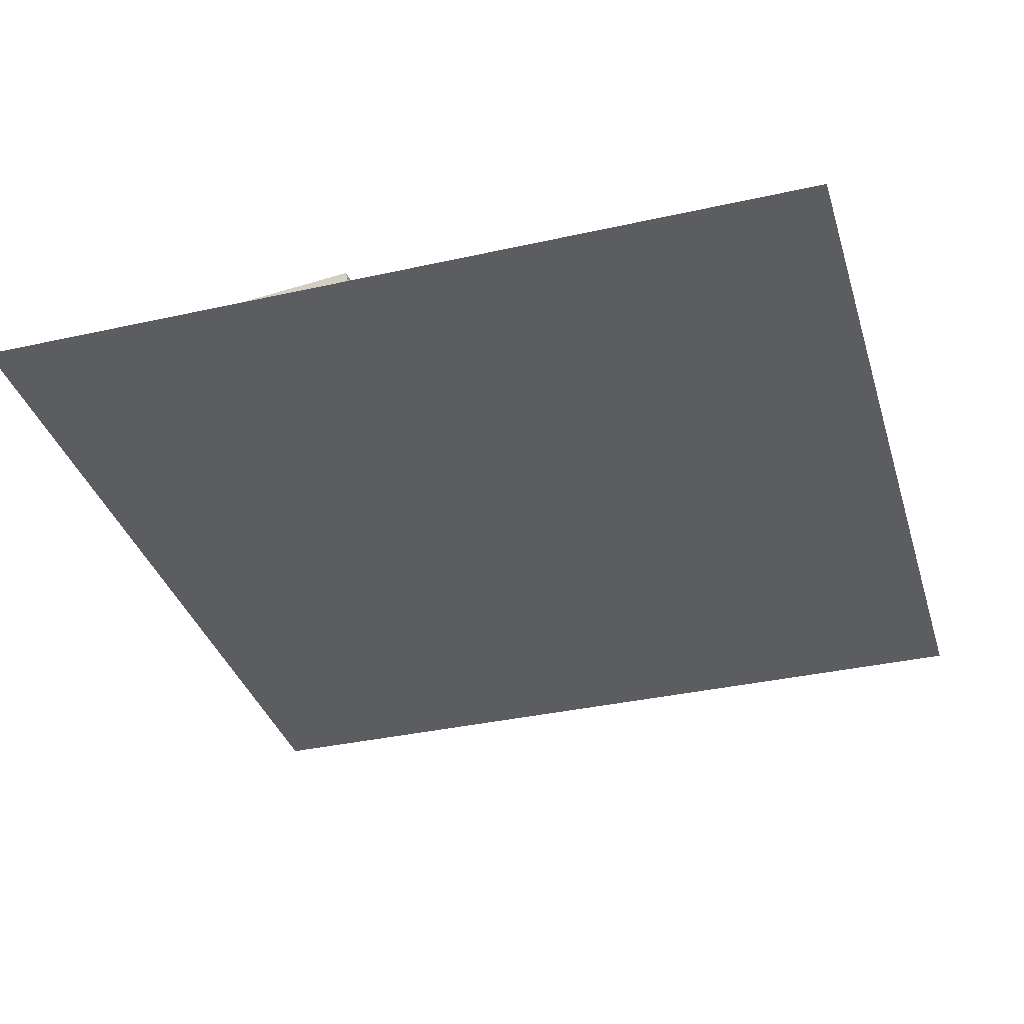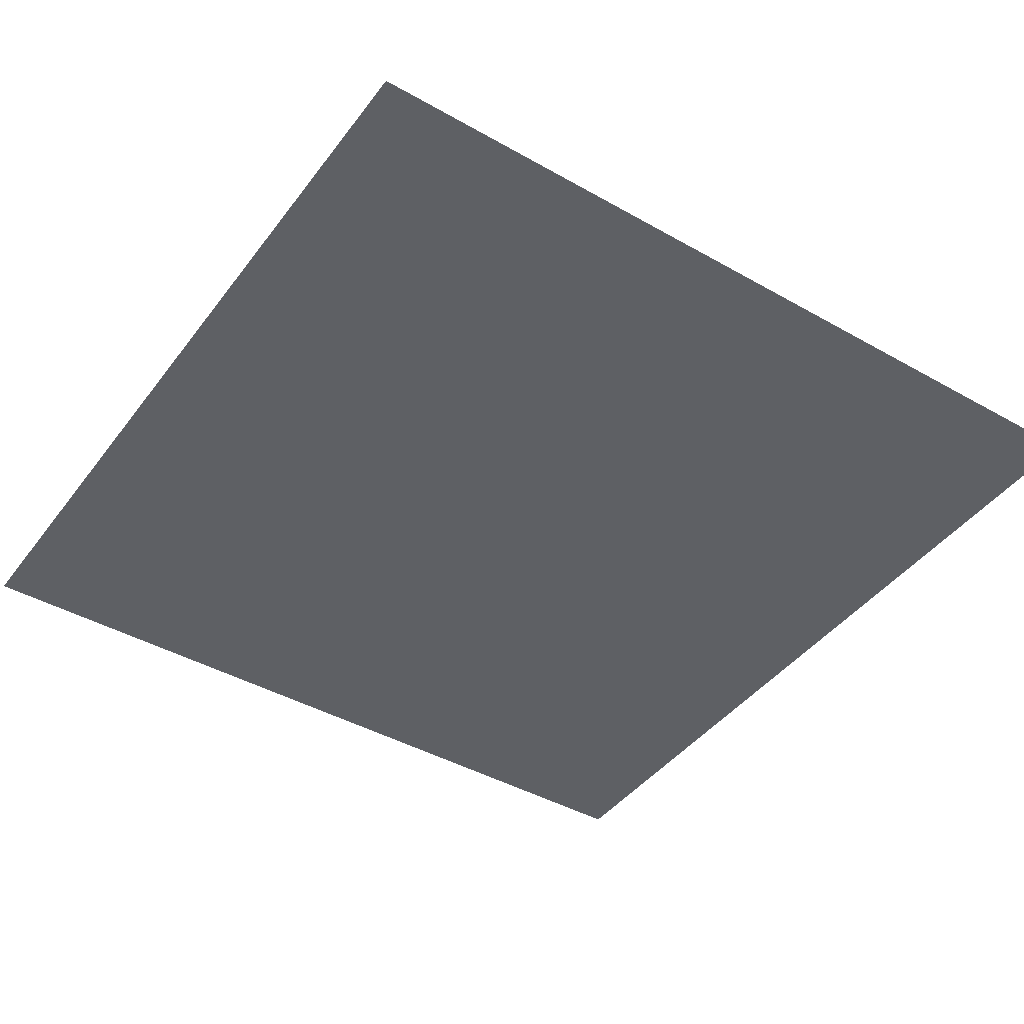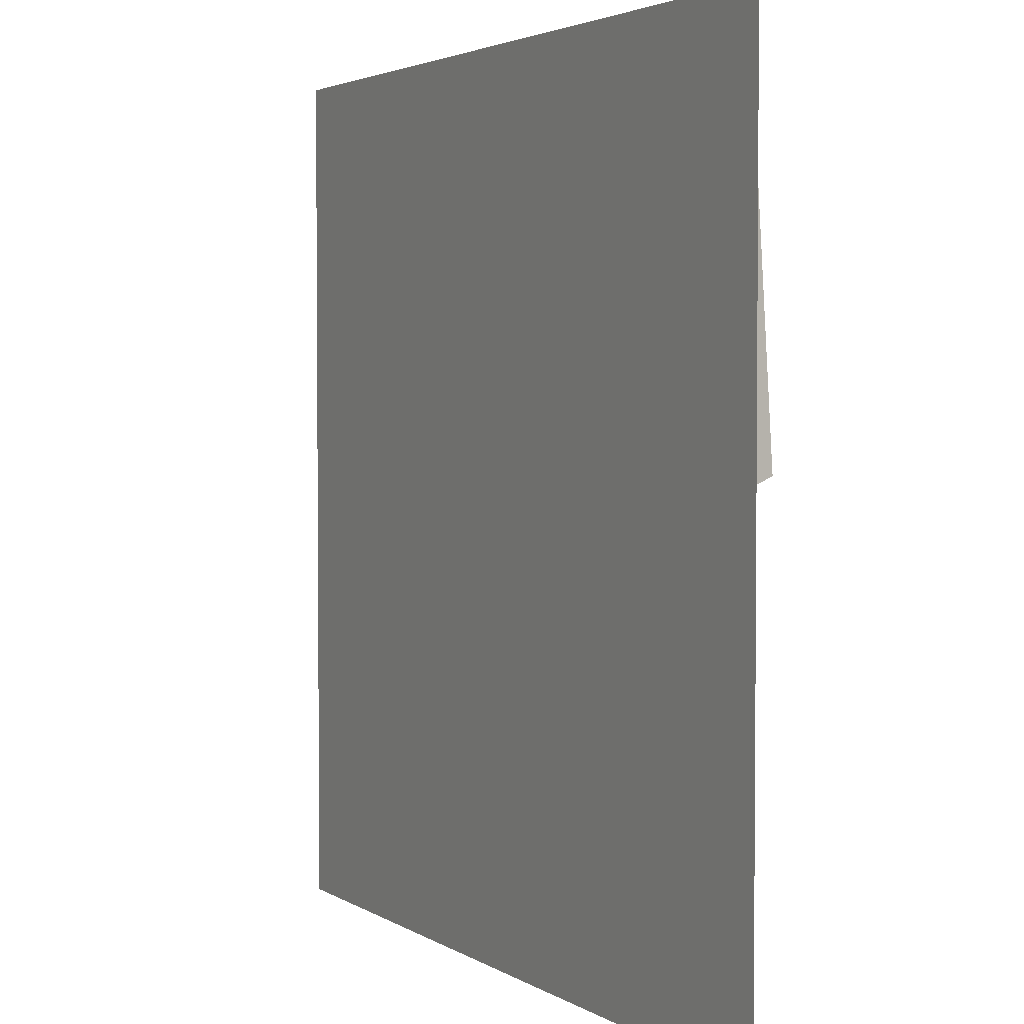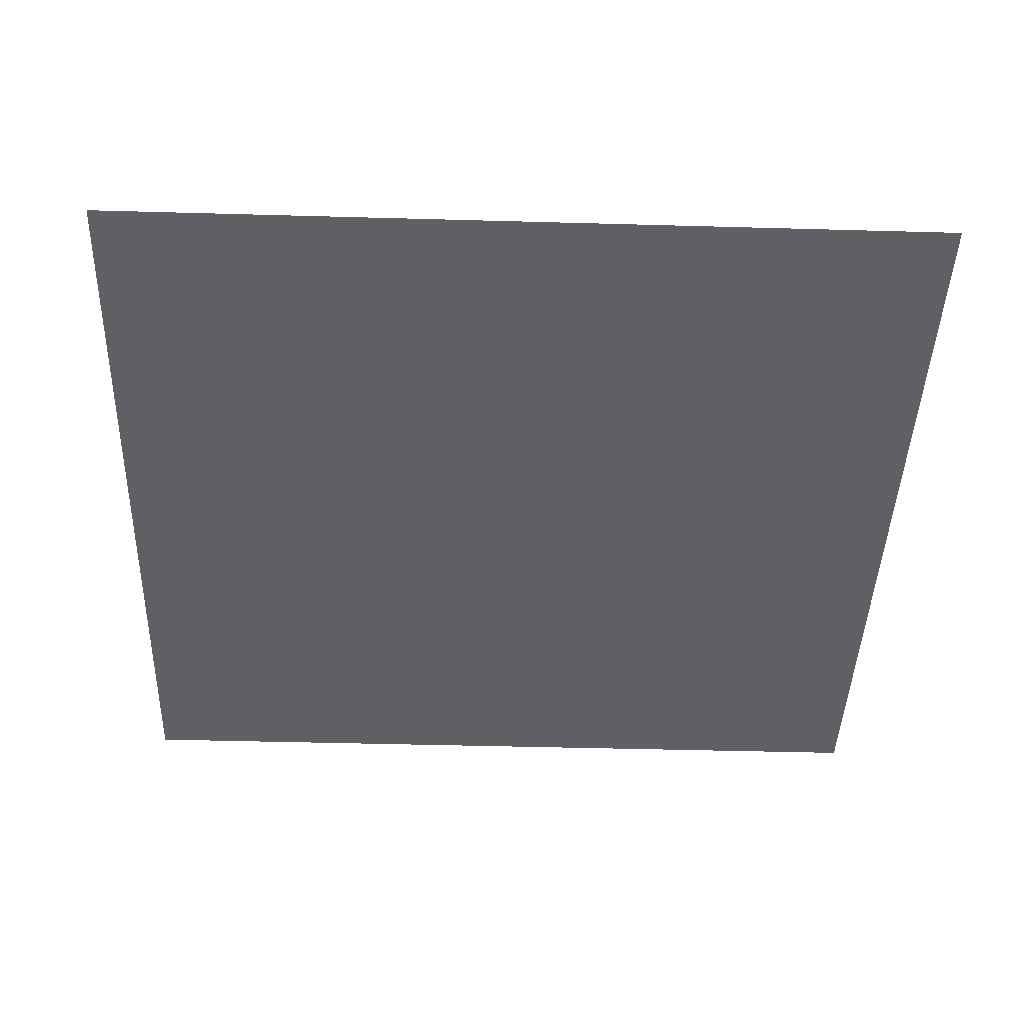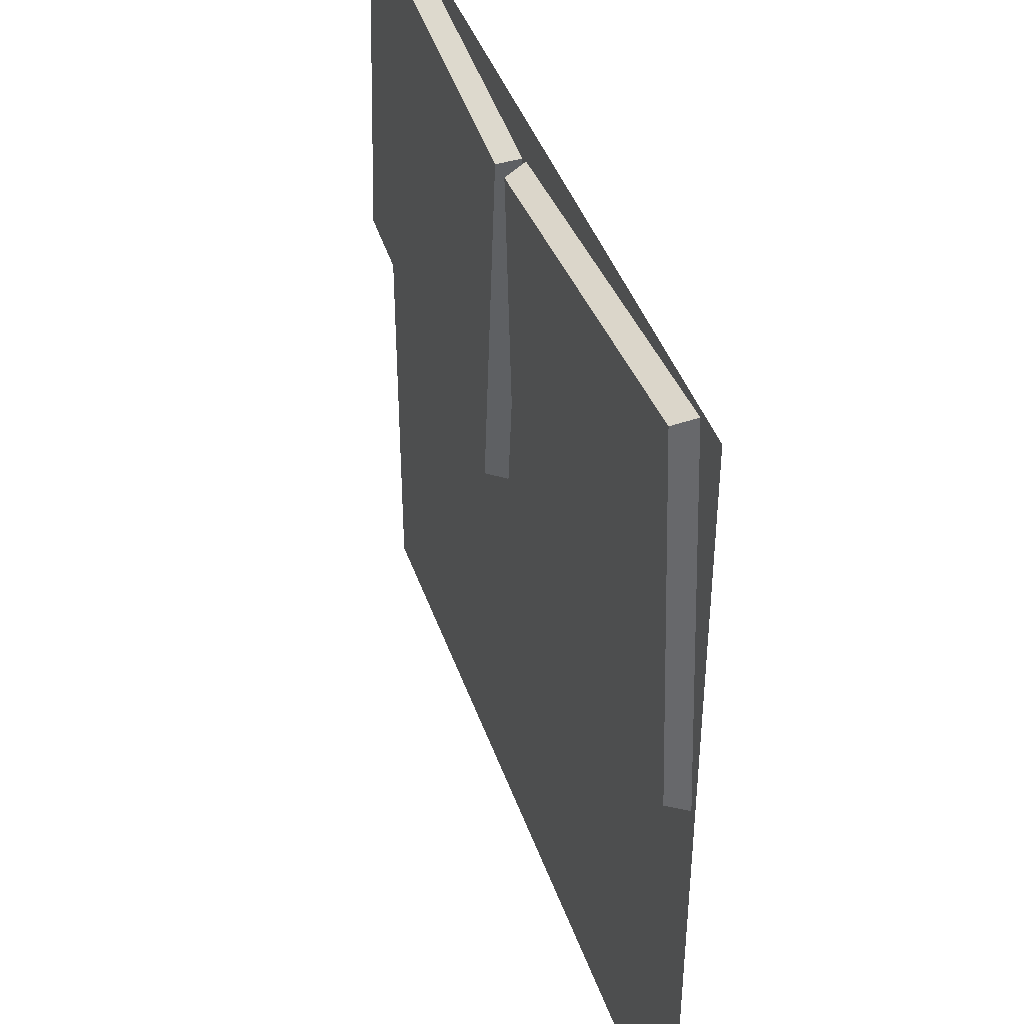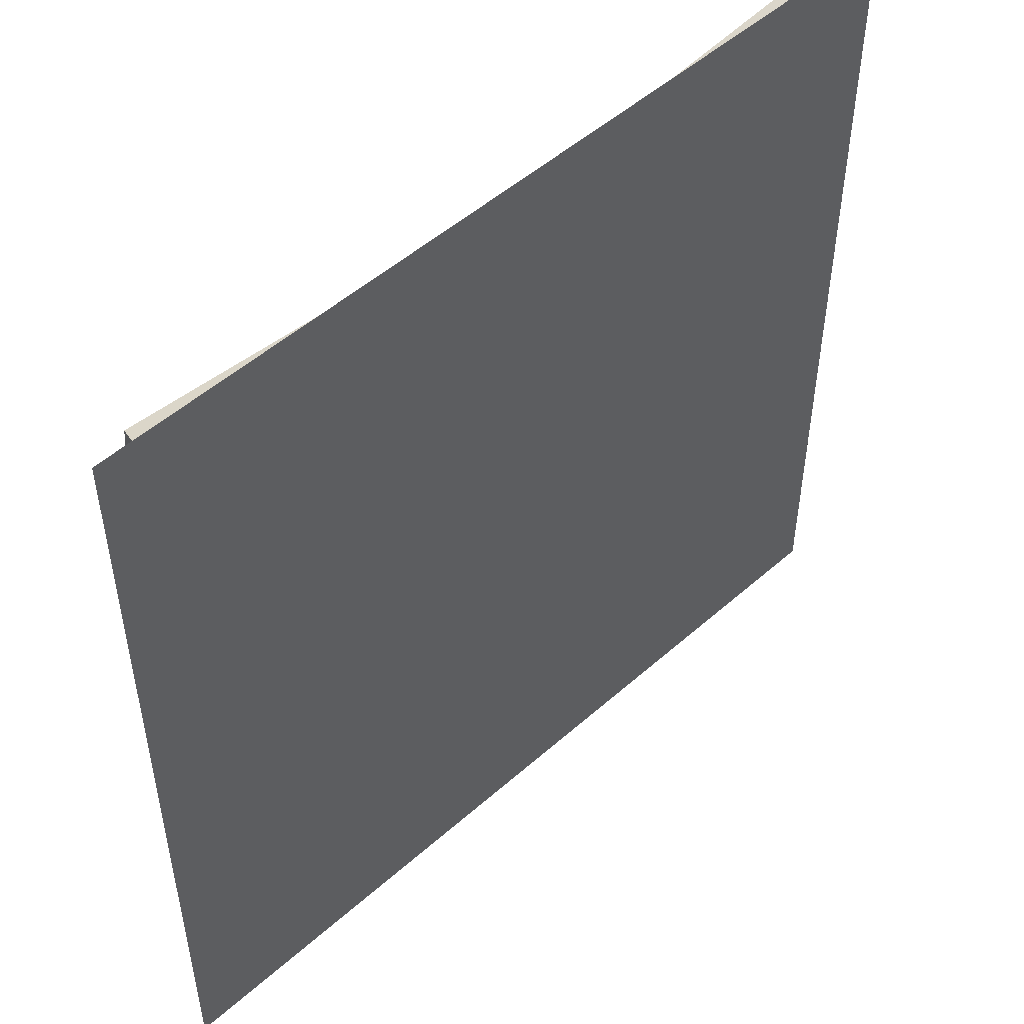
<metadata>
{"format":"obj","ext":"obj","renderer":"f3d","projection":"perspective","resolution":1024,"background":"white","views":[{"elev":-35.8,"azim":106.4,"up":"+Y"},{"elev":-42.8,"azim":-124.0,"up":"+Y"},{"elev":3.1,"azim":62.4,"up":"+Z"},{"elev":-43.0,"azim":178.1,"up":"+Y"},{"elev":42.2,"azim":-108.4,"up":"+Z"},{"elev":51.1,"azim":-43.9,"up":"+Z"}]}
</metadata>
<code>
v 3.736 0 -5.027
v 3.736 0 -4.777
v 3.736 0 -4.527
v 3.736 0 -4.277
v 3.736 0 -4.027
v 3.736 0 -3.777
v 3.736 0 -3.527
v 3.736 0 -3.277
v 3.736 0 -3.027
v 3.986 0 -3.027
v 4.236 0 -3.027
v 4.486 0 -3.027
v 4.736 0 -3.027
v 4.986 0 -3.027
v 5.236 0 -3.027
v 5.486 0 -3.027
v 5.736 0 -3.027
v 5.986 0 -3.027
v 6.236 0 -3.027
v 6.486 0 -3.027
v 6.736 0 -3.027
v 6.986 0 -3.027
v 7.236 0 -3.027
v 7.486 0 -3.027
v 7.736 0 -3.027
v 7.736 0 -3.277
v 7.736 0 -3.527
v 7.736 0 -3.777
v 7.736 0 -4.027
v 7.736 0 -4.277
v 7.736 0 -4.527
v 7.736 0 -4.777
v 7.736 0 -5.027
v 7.736 0 -5.277
v 7.736 0 -5.527
v 7.736 0 -5.777
v 7.736 0 -6.027
v 7.736 0 -6.277
v 7.736 0 -6.527
v 7.736 0 -6.777
v 7.736 0 -7.027
v 7.486 0 -7.027
v 7.236 0 -7.027
v 6.986 0 -7.027
v 6.736 0 -7.027
v 6.486 0 -7.027
v 6.236 0 -7.027
v 5.986 0 -7.027
v 5.736 0 -7.027
v 5.486 0 -7.027
v 5.236 0 -7.027
v 4.986 0 -7.027
v 4.736 0 -7.027
v 4.486 0 -7.027
v 4.236 0 -7.027
v 3.986 0 -7.027
v 3.736 0 -7.027
v 3.736 0 -6.777
v 3.736 0 -6.527
v 3.736 0 -6.277
v 3.736 0 -6.027
v 3.736 0 -5.777
v 3.736 0 -5.527
v 3.736 0 -5.277
v 3.945 0.1031 -3.09
v 3.799 0.1031 -4.818
v 3.763 0.003808 -4.848
v 3.915 0.003808 -3.055
v 5.673 0.1031 -3.236
v 5.709 0.003808 -3.206
v 5.527 0.1031 -4.965
v 5.557 0.003808 -5
v 5.788 0.1031 -3.249
v 5.958 0.1031 -4.976
v 5.929 0.003808 -5.011
v 5.752 0.003808 -3.22
v 7.514 0.1031 -3.079
v 7.543 0.003808 -3.043
v 7.684 0.1031 -4.805
v 7.72 0.003808 -4.835
g floortilemissing02_low
f 25 26 27 28 29 30 31 32 33 34 35 36 37 38 39 40 41 42 43 44 45 46 47 48 49 50 51 52 53 54 55 56 57 58 59 60 61 62 63 64 1 2 3 4 5 6 7 8 9 10 11 12 13 14 15 16 17 18 19 20 21 22 23 24
f 68 65 66 67
f 70 69 65 68
f 69 70 72 71
f 71 72 67 66
f 74 75 76 73
f 78 77 73 76
f 80 79 77 78
f 79 80 75 74
f 69 71 66 65
f 77 79 74 73

</code>
